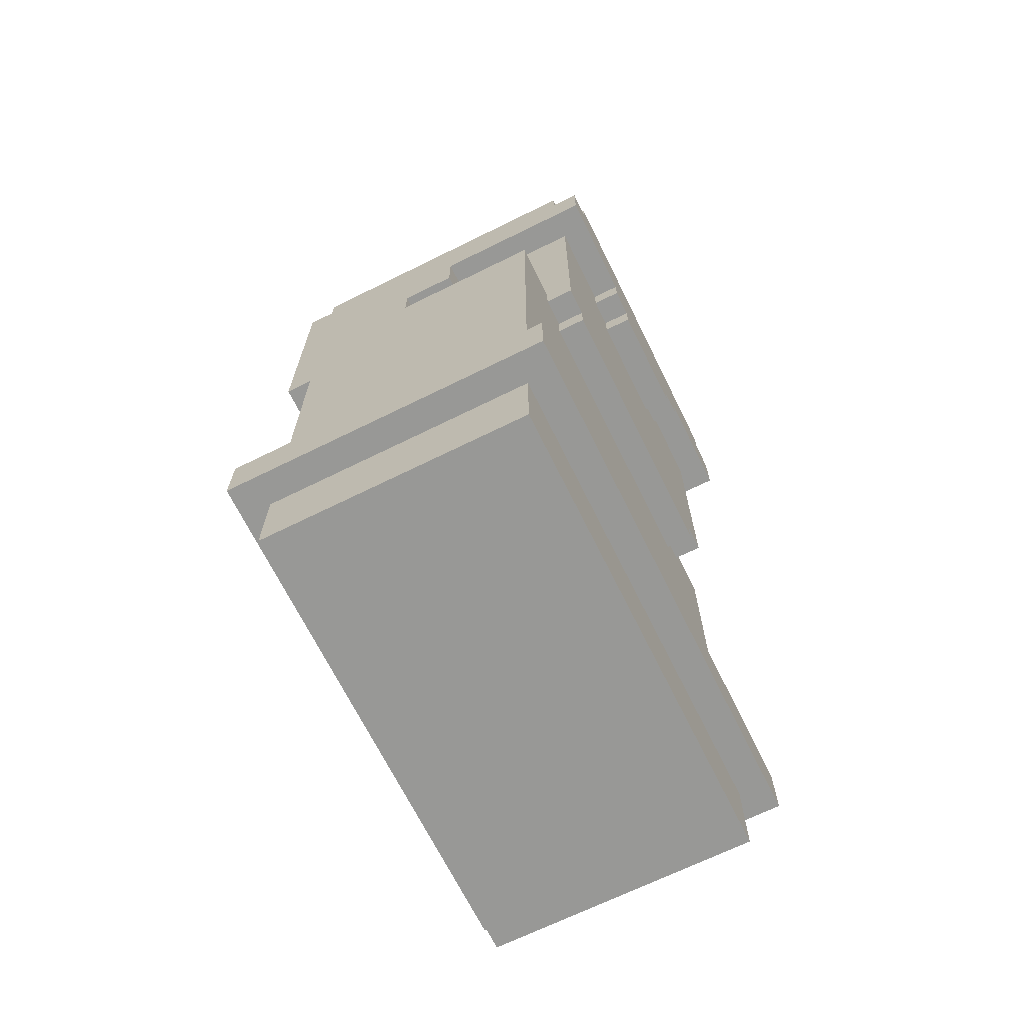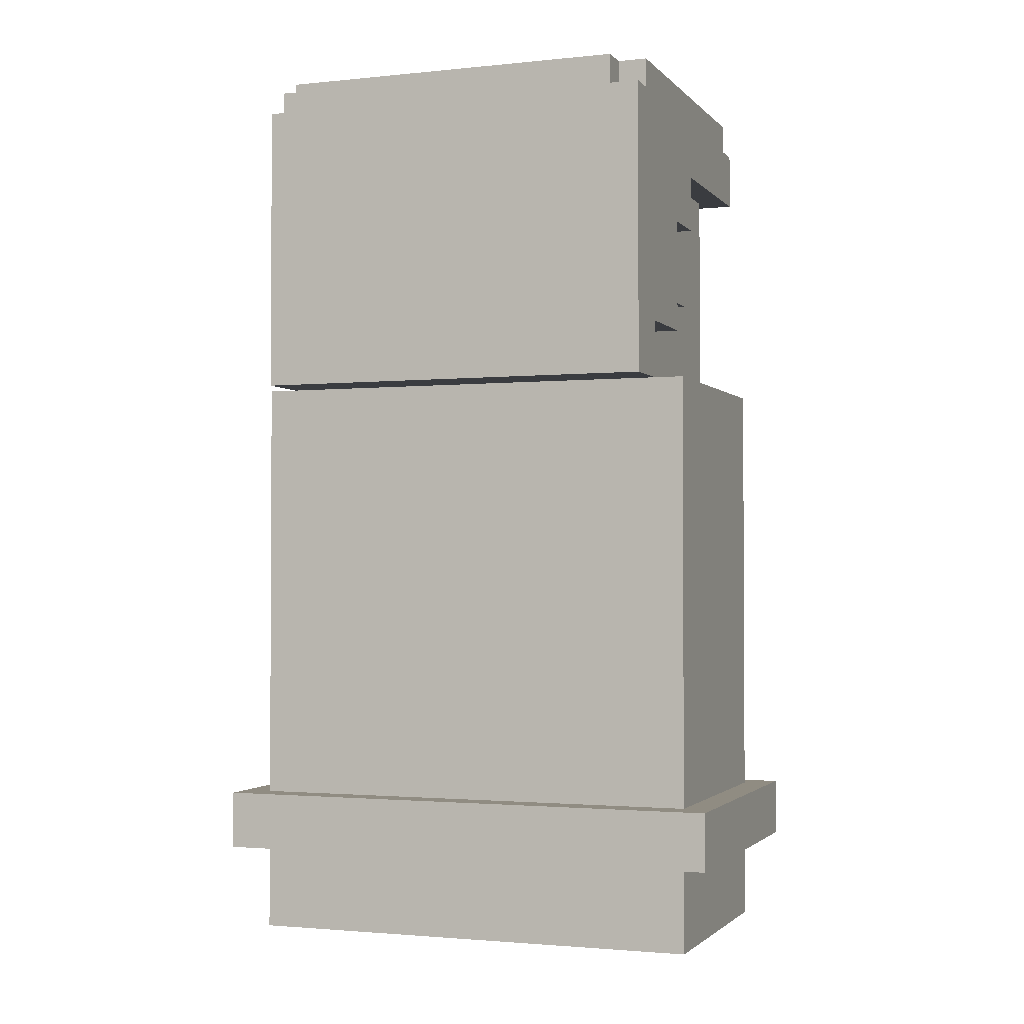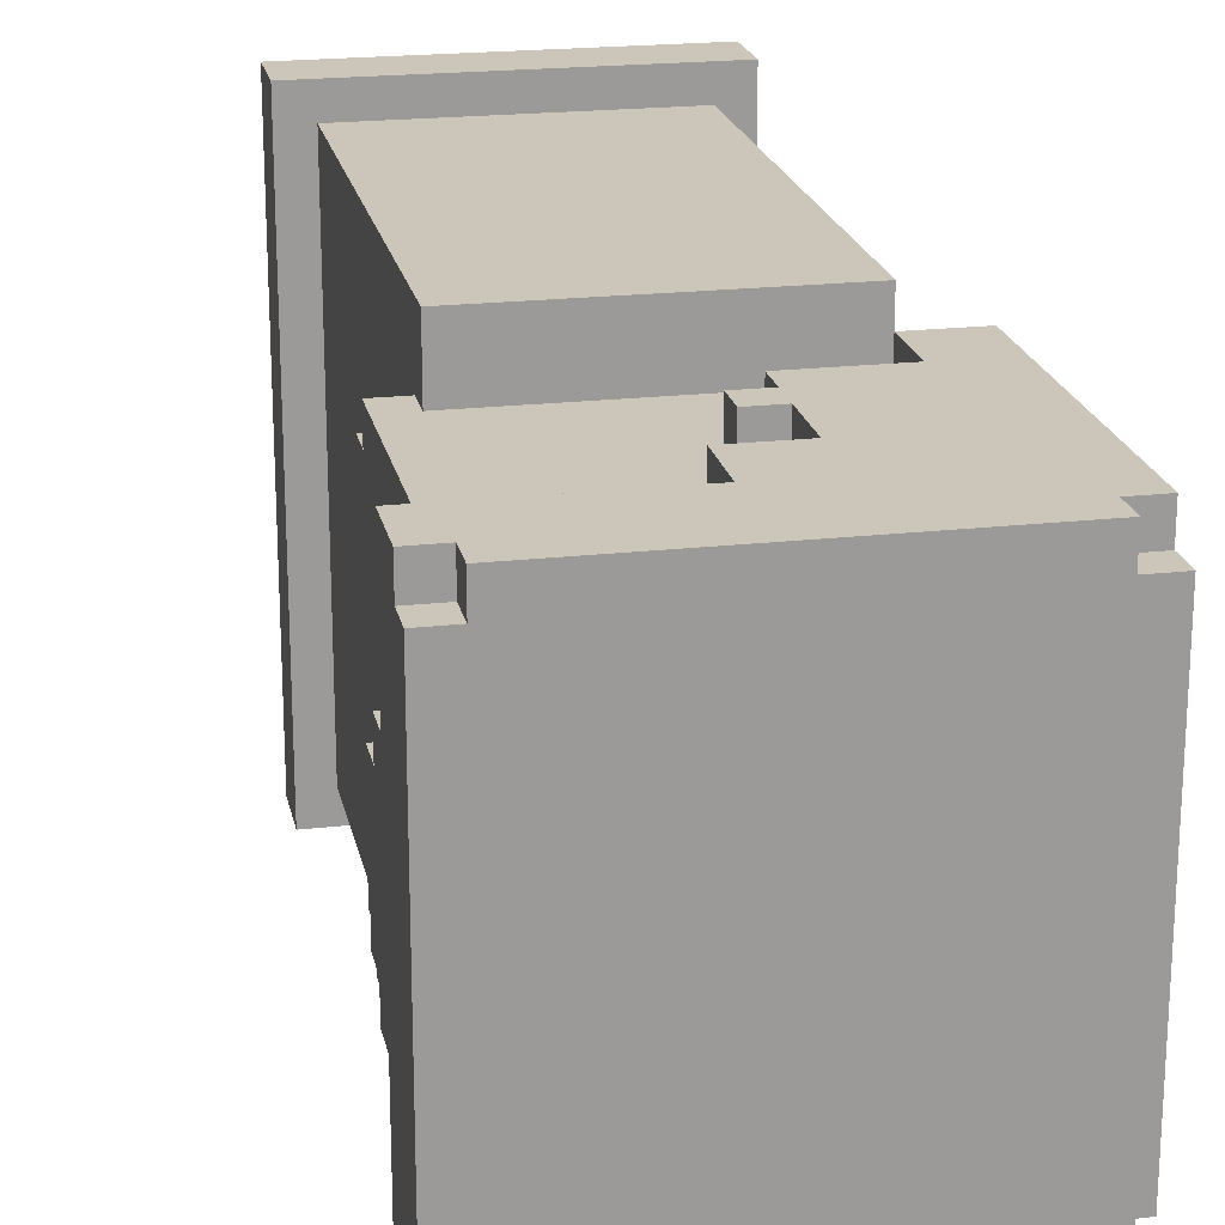
<metadata>
{"format":"obj","ext":"obj","renderer":"f3d","projection":"perspective","resolution":1024,"background":"white","views":[{"elev":-68.5,"azim":26.3,"up":"+Y"},{"elev":-1.9,"azim":-69.7,"up":"+Y"},{"elev":20.8,"azim":168.4,"up":"+Z"}]}
</metadata>
<code>
o
v -0.6 2.5 5.1
v -0.6 2.5 3.7
v -0.6 3.5 5.1
v -0.6 3.5 5
v -0.6 3.5 3.8
v -0.6 3.5 3.7
v -0.6 3.6 5
v -0.6 3.6 3.8
v -0.5 0.8 5.3
v -0.5 0.8 3.5
v -0.5 1 5.3
v -0.5 1 3.5
v -0.5 3.5 5.1
v -0.5 3.5 5
v -0.5 3.5 3.8
v -0.5 3.5 3.7
v -0.5 3.6 5.1
v -0.5 3.6 5
v -0.5 3.6 3.8
v -0.5 3.6 3.7
v -0.4 0.5 5.2
v -0.4 0.5 3.6
v -0.4 0.8 5.2
v -0.4 0.8 3.6
v -0.4 1 5.2
v -0.4 1 3.6
v -0.4 2.5 5.2
v -0.4 2.5 5.1
v -0.4 2.5 3.7
v -0.4 2.5 3.6
v -0.4 2.5 5.1
v -0.4 2.5 5
v -0.4 2.5 3.8
v -0.4 2.5 3.7
v -0.4 2.7 5.1
v -0.4 2.7 5
v -0.4 2.7 3.8
v -0.4 2.7 3.7
v -0.1 2.7 5.1
v -0.1 2.7 5
v -0.1 2.7 3.8
v -0.1 2.7 3.7
v -0.1 2.8 5.1
v -0.1 2.8 5
v -0.1 2.8 3.8
v -0.1 2.8 3.7
v -0.1 2.9 5.1
v -0.1 2.9 5
v -0.1 2.9 3.8
v -0.1 2.9 3.7
v -0.1 3.1 5.1
v -0.1 3.1 5
v -0.1 3.1 3.8
v -0.1 3.1 3.7
v -3.725e-08 2.8 5.1
v -3.725e-08 2.8 5
v -3.725e-08 2.8 3.8
v -3.725e-08 2.8 3.7
v -3.725e-08 2.9 5.1
v -3.725e-08 2.9 5
v -3.725e-08 2.9 3.8
v -3.725e-08 2.9 3.7
v 0.1 3.1 5.1
v 0.1 3.1 5
v 0.1 3.1 3.8
v 0.1 3.1 3.7
v 0.1 3.3 5.1
v 0.1 3.3 5
v 0.1 3.3 3.8
v 0.1 3.3 3.7
v 0.5 0.5 5.2
v 0.5 0.5 3.6
v 0.5 0.8 5.2
v 0.5 0.8 4.7
v 0.5 0.8 4.5
v 0.5 0.8 4.3
v 0.5 0.8 4.1
v 0.5 0.8 3.6
v 0.5 1 5.2
v 0.5 1 4.7
v 0.5 1 4.5
v 0.5 1 4.3
v 0.5 1 4.1
v 0.5 1 3.6
v 0.5 2 4.7
v 0.5 2 4.1
v 0.5 2.1 4.8
v 0.5 2.1 4.7
v 0.5 2.1 4.1
v 0.5 2.1 4
v 0.5 2.2 4.9
v 0.5 2.2 4.8
v 0.5 2.2 4.7
v 0.5 2.2 4.1
v 0.5 2.2 4
v 0.5 2.2 3.9
v 0.5 2.3 4.9
v 0.5 2.3 4.8
v 0.5 2.3 4
v 0.5 2.3 3.9
v 0.5 2.4 5
v 0.5 2.4 4.9
v 0.5 2.4 3.9
v 0.5 2.4 3.8
v 0.5 2.5 5.2
v 0.5 2.5 5
v 0.5 2.5 3.8
v 0.5 2.5 3.6
v 0.6 0.8 5.3
v 0.6 0.8 4.7
v 0.6 0.8 4.5
v 0.6 0.8 4.3
v 0.6 0.8 4.1
v 0.6 0.8 3.5
v 0.6 1 5.3
v 0.6 1 4.7
v 0.6 1 4.5
v 0.6 1 4.3
v 0.6 1 4.1
v 0.6 1 3.5
v 0.6 2.3 4.9
v 0.6 2.3 3.9
v 0.6 2.4 5
v 0.6 2.4 4.9
v 0.6 2.4 3.9
v 0.6 2.4 3.8
v 0.6 2.5 4.7
v 0.6 2.5 4.1
v 0.6 2.6 5
v 0.6 2.6 4.7
v 0.6 2.6 4.1
v 0.6 2.6 3.8
v 0.6 2.7 4.7
v 0.6 2.7 4.1
v 0.6 2.8 4.8
v 0.6 2.8 4.7
v 0.6 2.8 4.1
v 0.6 2.8 4
v 0.6 2.9 4.9
v 0.6 2.9 4.8
v 0.6 2.9 4.7
v 0.6 2.9 4.6
v 0.6 2.9 4.2
v 0.6 2.9 4.1
v 0.6 2.9 4
v 0.6 2.9 3.9
v 0.6 3 4.9
v 0.6 3 4.6
v 0.6 3 4.2
v 0.6 3 3.9
v 0.6 3.1 4.6
v 0.6 3.1 4.2
v 0.6 3.2 4.7
v 0.6 3.2 4.6
v 0.6 3.2 4.2
v 0.6 3.2 4.1
v 0.6 3.3 5
v 0.6 3.3 4.7
v 0.6 3.3 4.1
v 0.6 3.3 3.8
v 0.6 3.5 5.1
v 0.6 3.5 5
v 0.6 3.5 3.8
v 0.6 3.5 3.7
v 0.6 3.6 5.1
v 0.6 3.6 5
v 0.6 3.6 3.8
v 0.6 3.6 3.7
v 0.7 3.1 4.6
v 0.7 3.1 4.2
v 0.7 3.2 4.7
v 0.7 3.2 4.6
v 0.7 3.2 4.2
v 0.7 3.2 4.1
v 0.7 3.3 5.1
v 0.7 3.3 4.7
v 0.7 3.3 4.1
v 0.7 3.3 3.7
v 0.7 3.5 5.1
v 0.7 3.5 5
v 0.7 3.5 3.8
v 0.7 3.5 3.7
v 0.7 3.6 5
v 0.7 3.6 3.8
v -0.5 0.8 5.3
v -0.5 1 5.3
v 0.6 0.8 5.3
v 0.6 1 5.3
v -0.4 0.5 5.2
v -0.4 0.8 5.2
v -0.4 1 5.2
v -0.4 2.5 5.2
v -0.3 1.8 5.2
v -0.3 2.4 5.2
v 0.4 1.8 5.2
v 0.4 2.4 5.2
v 0.5 0.5 5.2
v 0.5 0.8 5.2
v 0.5 1 5.2
v 0.5 2.5 5.2
v -0.6 2.5 5.1
v -0.6 3.5 5.1
v -0.5 3.5 5.1
v -0.5 3.6 5.1
v -0.4 2.5 5.1
v -0.4 2.7 5.1
v -0.2 2.9 5.1
v -0.2 3.1 5.1
v -0.1 2.7 5.1
v -0.1 2.8 5.1
v -0.1 2.9 5.1
v -0.1 3.1 5.1
v -3.725e-08 2.8 5.1
v -3.725e-08 2.9 5.1
v 0.1 3.1 5.1
v 0.1 3.3 5.1
v 0.6 3.5 5.1
v 0.6 3.6 5.1
v 0.7 3.3 5.1
v 0.7 3.5 5.1
v -0.6 3.5 5
v -0.6 3.6 5
v -0.5 3.5 5
v -0.5 3.6 5
v -0.4 2.5 5
v -0.4 2.7 5
v -0.1 2.7 5
v -0.1 2.8 5
v -0.1 2.9 5
v -0.1 3.1 5
v -3.725e-08 2.8 5
v -3.725e-08 2.9 5
v 0.1 3.1 5
v 0.1 3.3 5
v 0.5 2.4 5
v 0.5 2.5 5
v 0.5 2.6 5
v 0.6 2.4 5
v 0.6 2.6 5
v 0.6 3.3 5
v 0.6 3.5 5
v 0.6 3.6 5
v 0.7 3.5 5
v 0.7 3.6 5
v 0.5 2.3 4.9
v 0.5 2.4 4.9
v 0.6 2.3 4.9
v 0.6 2.4 4.9
v 0.6 3.2 4.7
v 0.6 3.3 4.7
v 0.7 3.2 4.7
v 0.7 3.3 4.7
v 0.6 3.1 4.6
v 0.6 3.2 4.6
v 0.7 3.1 4.6
v 0.7 3.2 4.6
v 0.6 3.1 4.2
v 0.6 3.2 4.2
v 0.7 3.1 4.2
v 0.7 3.2 4.2
v 0.6 3.2 4.1
v 0.6 3.3 4.1
v 0.7 3.2 4.1
v 0.7 3.3 4.1
v 0.5 2.3 3.9
v 0.5 2.4 3.9
v 0.6 2.3 3.9
v 0.6 2.4 3.9
v -0.6 3.5 3.8
v -0.6 3.6 3.8
v -0.5 3.5 3.8
v -0.5 3.6 3.8
v -0.4 2.5 3.8
v -0.4 2.7 3.8
v -0.1 2.7 3.8
v -0.1 2.8 3.8
v -0.1 2.9 3.8
v -0.1 3.1 3.8
v -3.725e-08 2.8 3.8
v -3.725e-08 2.9 3.8
v 0.1 3.1 3.8
v 0.1 3.3 3.8
v 0.5 2.4 3.8
v 0.5 2.5 3.8
v 0.5 2.6 3.8
v 0.6 2.4 3.8
v 0.6 2.6 3.8
v 0.6 3.3 3.8
v 0.6 3.5 3.8
v 0.6 3.6 3.8
v 0.7 3.5 3.8
v 0.7 3.6 3.8
v -0.6 2.5 3.7
v -0.6 3.5 3.7
v -0.5 3.5 3.7
v -0.5 3.6 3.7
v -0.4 2.5 3.7
v -0.4 2.7 3.7
v -0.2 2.9 3.7
v -0.2 3.1 3.7
v -0.1 2.7 3.7
v -0.1 2.8 3.7
v -0.1 2.9 3.7
v -0.1 3.1 3.7
v -3.725e-08 2.8 3.7
v -3.725e-08 2.9 3.7
v 0.1 3.1 3.7
v 0.1 3.3 3.7
v 0.6 3.5 3.7
v 0.6 3.6 3.7
v 0.7 3.3 3.7
v 0.7 3.5 3.7
v -0.4 0.5 3.6
v -0.4 0.8 3.6
v -0.4 1 3.6
v -0.4 2.5 3.6
v -0.3 1.8 3.6
v -0.3 2.4 3.6
v 0.4 1.8 3.6
v 0.4 2.4 3.6
v 0.5 0.5 3.6
v 0.5 0.8 3.6
v 0.5 1 3.6
v 0.5 2.5 3.6
v -0.5 0.8 3.5
v -0.5 1 3.5
v 0.6 0.8 3.5
v 0.6 1 3.5
v -0.4 0.5 5.2
v 0.5 0.5 5.2
v -0.4 0.5 3.6
v 0.5 0.5 3.6
v -0.5 0.8 5.3
v 0.6 0.8 5.3
v -0.4 0.8 5.2
v 0.5 0.8 5.2
v 0.5 0.8 4.7
v 0.6 0.8 4.7
v 0.5 0.8 4.5
v 0.6 0.8 4.5
v 0.5 0.8 4.3
v 0.6 0.8 4.3
v 0.5 0.8 4.1
v 0.6 0.8 4.1
v -0.4 0.8 3.6
v 0.5 0.8 3.6
v -0.5 0.8 3.5
v 0.6 0.8 3.5
v 0.5 2.3 4.9
v 0.6 2.3 4.9
v 0.5 2.3 4.8
v 0.5 2.3 4
v 0.5 2.3 3.9
v 0.6 2.3 3.9
v 0.5 2.4 5
v 0.6 2.4 5
v 0.5 2.4 4.9
v 0.6 2.4 4.9
v 0.5 2.4 3.9
v 0.6 2.4 3.9
v 0.5 2.4 3.8
v 0.6 2.4 3.8
v -0.6 2.5 5.1
v -0.4 2.5 5.1
v -0.6 2.5 3.7
v -0.4 2.5 3.7
v -0.4 2.7 5.1
v -0.1 2.7 5.1
v -0.4 2.7 5
v -0.1 2.7 5
v -0.4 2.7 3.8
v -0.1 2.7 3.8
v -0.4 2.7 3.7
v -0.1 2.7 3.7
v -0.1 2.8 5.1
v -3.725e-08 2.8 5.1
v -0.1 2.8 5
v -3.725e-08 2.8 5
v -0.1 2.8 3.8
v -3.725e-08 2.8 3.8
v -0.1 2.8 3.7
v -3.725e-08 2.8 3.7
v -0.1 3.1 5.1
v 0.1 3.1 5.1
v -0.1 3.1 5
v 0.1 3.1 5
v 0.6 3.1 4.6
v 0.7 3.1 4.6
v 0.6 3.1 4.2
v 0.7 3.1 4.2
v -0.1 3.1 3.8
v 0.1 3.1 3.8
v -0.1 3.1 3.7
v 0.1 3.1 3.7
v 0.6 3.2 4.7
v 0.7 3.2 4.7
v 0.6 3.2 4.6
v 0.7 3.2 4.6
v 0.6 3.2 4.2
v 0.7 3.2 4.2
v 0.6 3.2 4.1
v 0.7 3.2 4.1
v 0.1 3.3 5.1
v 0.7 3.3 5.1
v 0.1 3.3 5
v 0.6 3.3 5
v 0.6 3.3 4.7
v 0.7 3.3 4.7
v 0.6 3.3 4.1
v 0.7 3.3 4.1
v 0.1 3.3 3.8
v 0.6 3.3 3.8
v 0.1 3.3 3.7
v 0.7 3.3 3.7
v -0.5 1 5.3
v 0.6 1 5.3
v -0.4 1 5.2
v 0.5 1 5.2
v 0.5 1 4.7
v 0.6 1 4.7
v 0.5 1 4.5
v 0.6 1 4.5
v 0.5 1 4.3
v 0.6 1 4.3
v 0.5 1 4.1
v 0.6 1 4.1
v -0.4 1 3.6
v 0.5 1 3.6
v -0.5 1 3.5
v 0.6 1 3.5
v -0.4 2.5 5.2
v 0.5 2.5 5.2
v -0.4 2.5 5.1
v -0.4 2.5 5
v 0.5 2.5 5
v -0.4 2.5 3.8
v 0.5 2.5 3.8
v -0.4 2.5 3.7
v -0.4 2.5 3.6
v 0.5 2.5 3.6
v -0.1 2.9 5.1
v -3.725e-08 2.9 5.1
v -0.1 2.9 5
v -3.725e-08 2.9 5
v -0.1 2.9 3.8
v -3.725e-08 2.9 3.8
v -0.1 2.9 3.7
v -3.725e-08 2.9 3.7
v -0.6 3.5 5.1
v -0.5 3.5 5.1
v 0.6 3.5 5.1
v 0.7 3.5 5.1
v -0.6 3.5 5
v -0.5 3.5 5
v 0.6 3.5 5
v 0.7 3.5 5
v -0.6 3.5 3.8
v -0.5 3.5 3.8
v 0.6 3.5 3.8
v 0.7 3.5 3.8
v -0.6 3.5 3.7
v -0.5 3.5 3.7
v 0.6 3.5 3.7
v 0.7 3.5 3.7
v -0.5 3.6 5.1
v 0.6 3.6 5.1
v -0.6 3.6 5
v -0.5 3.6 5
v 0.6 3.6 5
v 0.7 3.6 5
v -0.6 3.6 3.8
v -0.5 3.6 3.8
v 0.6 3.6 3.8
v 0.7 3.6 3.8
v -0.5 3.6 3.7
v 0.6 3.6 3.7
f 3 2 1
f 4 2 3
f 5 2 4
f 6 2 5
f 7 5 4
f 8 5 7
f 11 10 9
f 12 10 11
f 17 14 13
f 18 14 17
f 19 16 15
f 20 16 19
f 23 22 21
f 24 22 23
f 27 26 25
f 28 26 27
f 29 26 28
f 30 26 29
f 31 32 35
f 35 32 36
f 33 34 37
f 37 34 38
f 39 40 43
f 43 40 44
f 41 42 45
f 45 42 46
f 47 48 51
f 51 48 52
f 49 50 53
f 53 50 54
f 55 56 59
f 59 56 60
f 57 58 61
f 61 58 62
f 63 64 67
f 67 64 68
f 65 66 69
f 69 66 70
f 71 72 73
f 73 72 74
f 74 72 75
f 75 72 76
f 76 72 77
f 77 72 78
f 79 80 85
f 83 84 85
f 82 83 85
f 81 82 85
f 80 81 85
f 85 84 86
f 79 85 87
f 85 86 88
f 87 85 88
f 86 84 89
f 88 86 89
f 89 84 90
f 79 87 91
f 87 88 92
f 91 87 92
f 88 89 93
f 92 88 93
f 89 90 94
f 93 89 94
f 90 84 95
f 94 90 95
f 95 84 96
f 79 91 97
f 91 92 97
f 93 94 98
f 97 92 98
f 92 93 98
f 94 95 98
f 95 96 99
f 98 95 99
f 96 84 100
f 99 96 100
f 79 97 101
f 101 97 102
f 100 84 103
f 103 84 104
f 79 101 105
f 105 101 106
f 104 84 107
f 107 84 108
f 109 110 115
f 110 111 116
f 115 110 116
f 111 112 117
f 116 111 117
f 112 113 118
f 117 112 118
f 113 114 119
f 118 113 119
f 119 114 120
f 121 122 124
f 124 122 125
f 123 124 127
f 125 126 127
f 124 125 127
f 127 126 128
f 123 127 129
f 127 128 130
f 129 127 130
f 128 126 131
f 130 128 131
f 131 126 132
f 129 130 133
f 130 131 133
f 131 132 134
f 133 131 134
f 129 133 135
f 133 134 135
f 135 134 136
f 134 132 137
f 136 134 137
f 137 132 138
f 129 135 139
f 135 136 140
f 139 135 140
f 136 137 141
f 140 136 141
f 141 137 142
f 142 137 143
f 137 138 144
f 143 137 144
f 138 132 145
f 144 138 145
f 145 132 146
f 129 139 147
f 139 140 147
f 140 141 147
f 141 142 147
f 142 143 148
f 147 142 148
f 143 144 149
f 148 143 149
f 145 146 149
f 144 145 149
f 146 132 150
f 149 146 150
f 148 149 151
f 147 148 151
f 149 150 151
f 151 150 152
f 147 151 153
f 153 151 154
f 152 150 155
f 155 150 156
f 129 147 157
f 147 153 157
f 157 153 158
f 156 150 159
f 150 132 160
f 159 150 160
f 161 162 165
f 165 162 166
f 163 164 167
f 167 164 168
f 169 170 172
f 172 170 173
f 171 172 176
f 173 174 176
f 172 173 176
f 176 174 177
f 175 176 179
f 177 178 179
f 176 177 179
f 179 178 180
f 180 178 181
f 181 178 182
f 180 181 183
f 183 181 184
f 187 186 185
f 188 186 187
f 193 192 191
f 194 192 193
f 195 193 191
f 195 194 193
f 196 192 194
f 196 194 195
f 197 190 189
f 198 190 197
f 199 195 191
f 199 196 195
f 200 192 196
f 200 196 199
f 203 202 201
f 205 203 201
f 205 204 203
f 206 204 205
f 207 204 206
f 208 204 207
f 209 207 206
f 210 207 209
f 211 208 207
f 211 207 210
f 212 204 208
f 212 208 211
f 213 211 210
f 214 211 213
f 215 204 212
f 216 204 215
f 217 204 216
f 218 204 217
f 219 217 216
f 220 217 219
f 223 222 221
f 224 222 223
f 227 226 225
f 231 228 227
f 232 230 229
f 233 230 232
f 233 232 231
f 236 227 225
f 236 234 233
f 236 233 231
f 236 231 227
f 237 234 236
f 238 236 235
f 238 237 236
f 239 234 237
f 239 237 238
f 240 234 239
f 243 242 241
f 244 242 243
f 247 246 245
f 248 246 247
f 251 250 249
f 252 250 251
f 255 254 253
f 256 254 255
f 257 258 259
f 259 258 260
f 261 262 263
f 263 262 264
f 265 266 267
f 267 266 268
f 269 270 271
f 271 270 272
f 273 274 275
f 275 276 279
f 277 278 280
f 280 278 281
f 279 280 281
f 273 275 284
f 281 282 284
f 279 281 284
f 275 279 284
f 284 282 285
f 283 284 286
f 284 285 286
f 285 282 287
f 286 285 287
f 287 282 288
f 289 290 291
f 291 290 292
f 293 294 295
f 293 295 297
f 295 296 297
f 297 296 298
f 298 296 299
f 299 296 300
f 298 299 301
f 301 299 302
f 299 300 303
f 302 299 303
f 300 296 304
f 303 300 304
f 302 303 305
f 305 303 306
f 304 296 307
f 307 296 308
f 308 296 309
f 309 296 310
f 308 309 311
f 311 309 312
f 315 316 317
f 317 316 318
f 315 317 319
f 317 318 319
f 318 316 320
f 319 318 320
f 313 314 321
f 321 314 322
f 315 319 323
f 319 320 323
f 320 316 324
f 323 320 324
f 325 326 327
f 327 326 328
f 331 330 329
f 332 330 331
f 335 334 333
f 336 334 335
f 337 334 336
f 338 334 337
f 339 338 337
f 340 338 339
f 341 340 339
f 342 340 341
f 343 342 341
f 344 342 343
f 345 335 333
f 346 344 343
f 347 345 333
f 347 346 345
f 348 344 346
f 348 346 347
f 351 350 349
f 352 350 351
f 353 350 352
f 354 350 353
f 357 356 355
f 358 356 357
f 361 360 359
f 362 360 361
f 365 364 363
f 366 364 365
f 369 368 367
f 370 368 369
f 373 372 371
f 374 372 373
f 377 376 375
f 378 376 377
f 381 380 379
f 382 380 381
f 385 384 383
f 386 384 385
f 389 388 387
f 390 388 389
f 393 392 391
f 394 392 393
f 397 396 395
f 398 396 397
f 401 400 399
f 402 400 401
f 405 404 403
f 406 404 405
f 407 404 406
f 408 404 407
f 412 410 409
f 413 412 411
f 414 410 412
f 414 412 413
f 415 416 417
f 417 416 418
f 418 416 419
f 419 416 420
f 419 420 421
f 421 420 422
f 421 422 423
f 423 422 424
f 423 424 425
f 425 424 426
f 415 417 427
f 425 426 428
f 415 427 429
f 427 428 429
f 428 426 430
f 429 428 430
f 431 432 433
f 433 432 434
f 434 432 435
f 436 437 438
f 438 437 439
f 439 437 440
f 441 442 443
f 443 442 444
f 445 446 447
f 447 446 448
f 449 450 453
f 453 450 454
f 451 452 455
f 455 452 456
f 457 458 461
f 461 458 462
f 459 460 463
f 463 460 464
f 465 466 468
f 468 466 469
f 467 468 471
f 469 470 471
f 468 469 471
f 471 470 472
f 472 470 473
f 473 470 474
f 472 473 475
f 475 473 476

</code>
